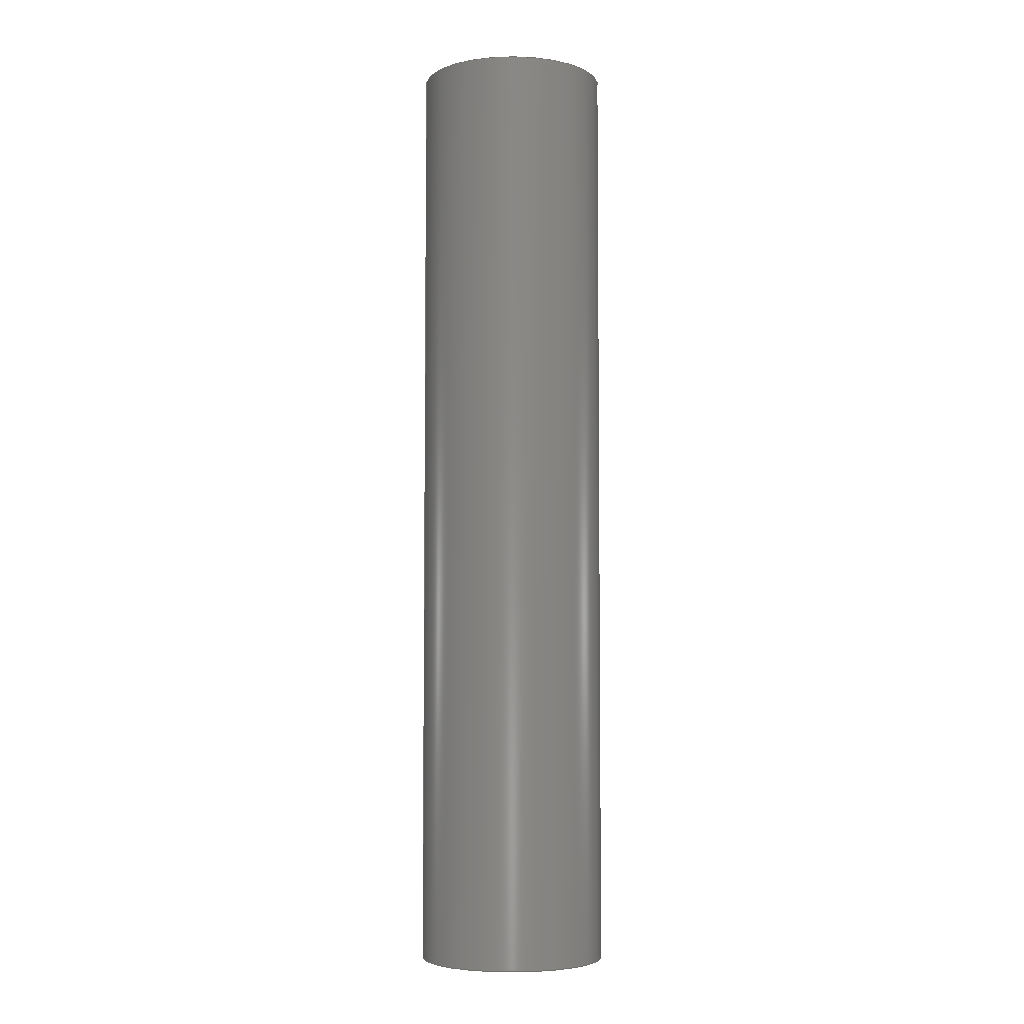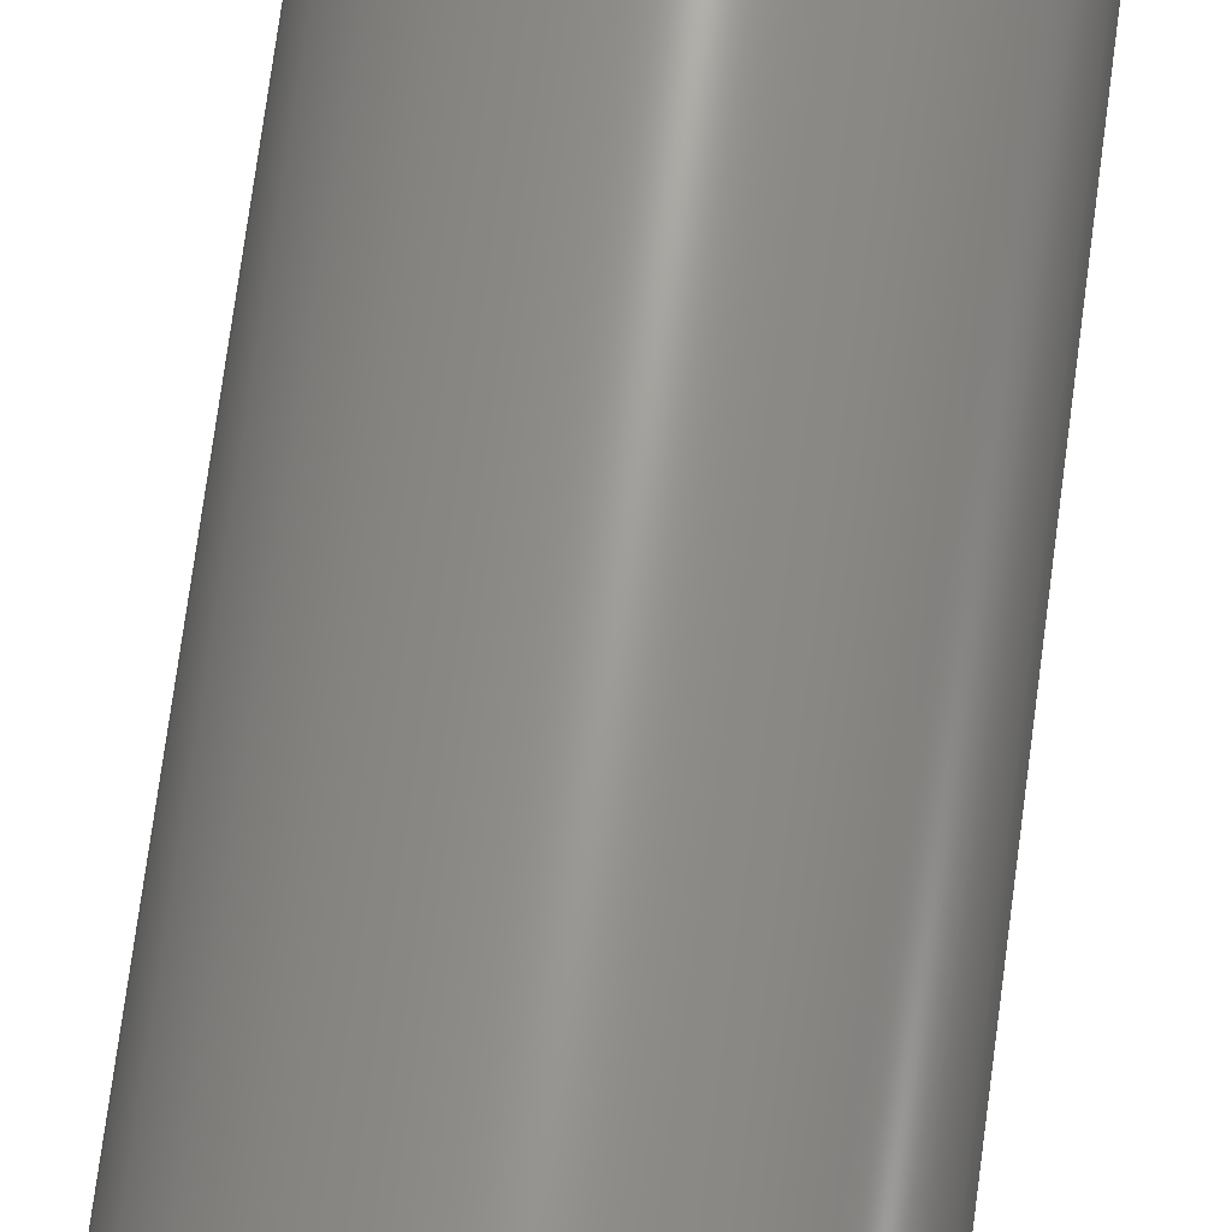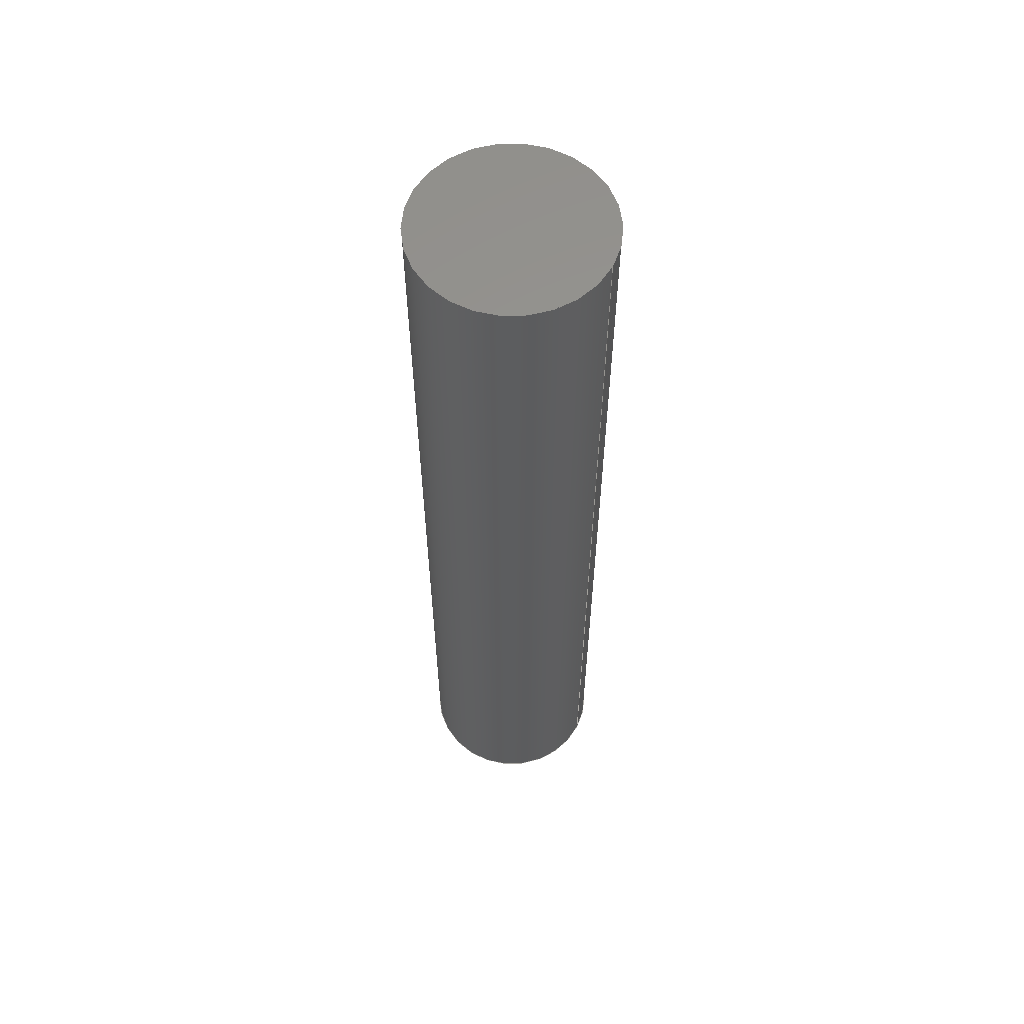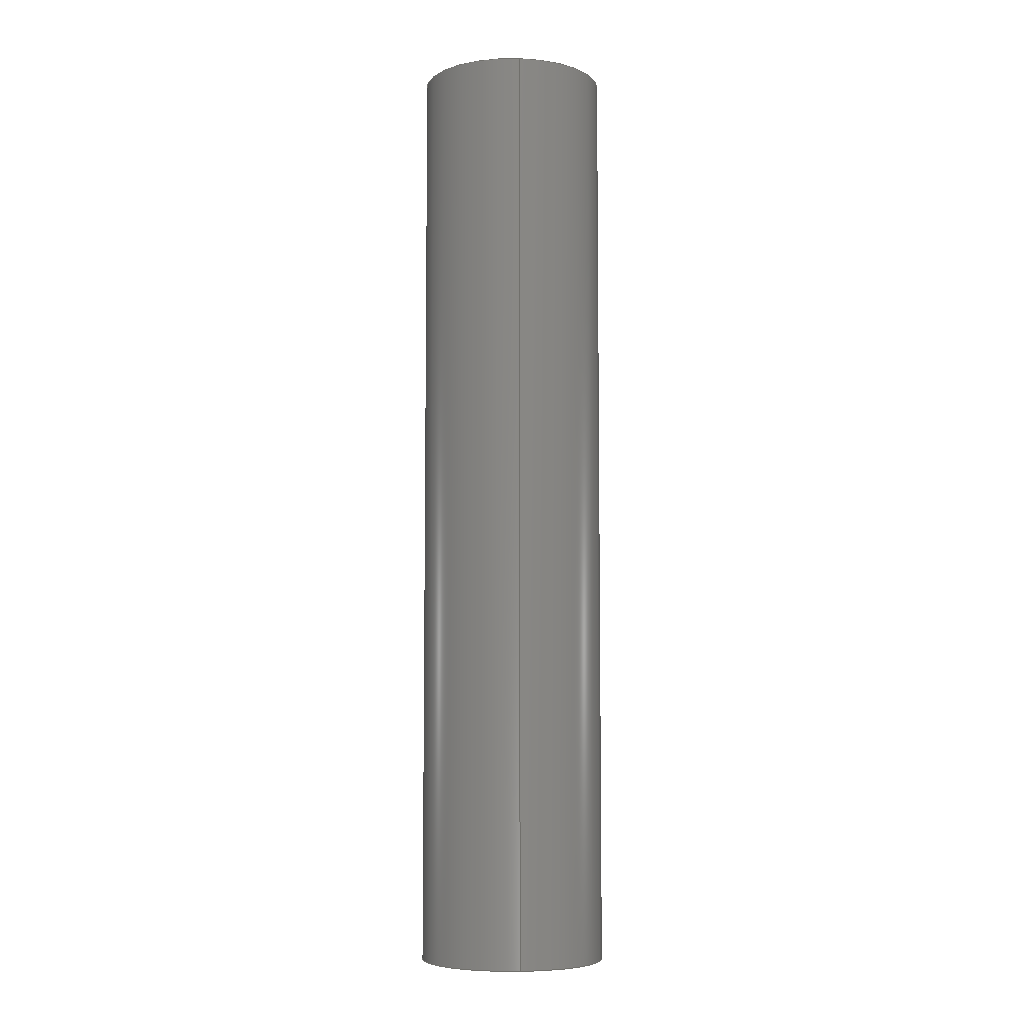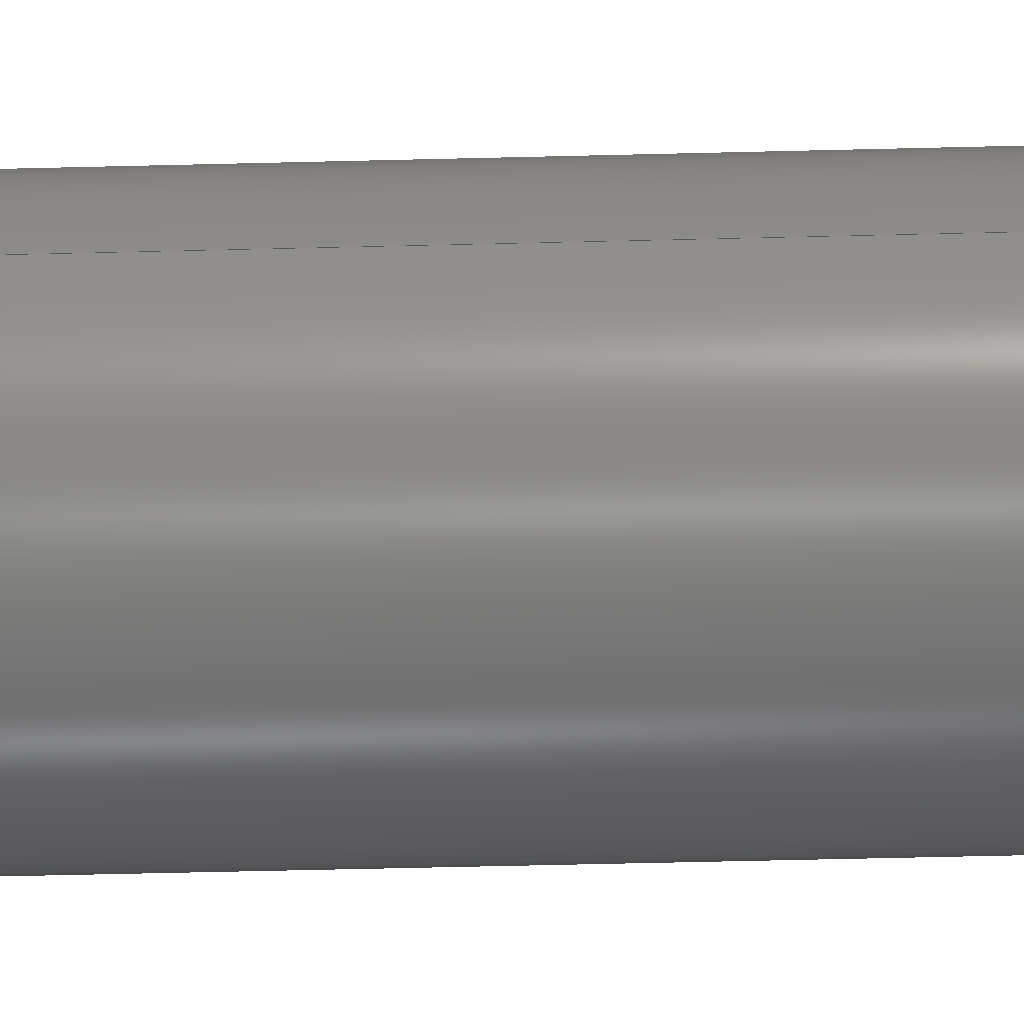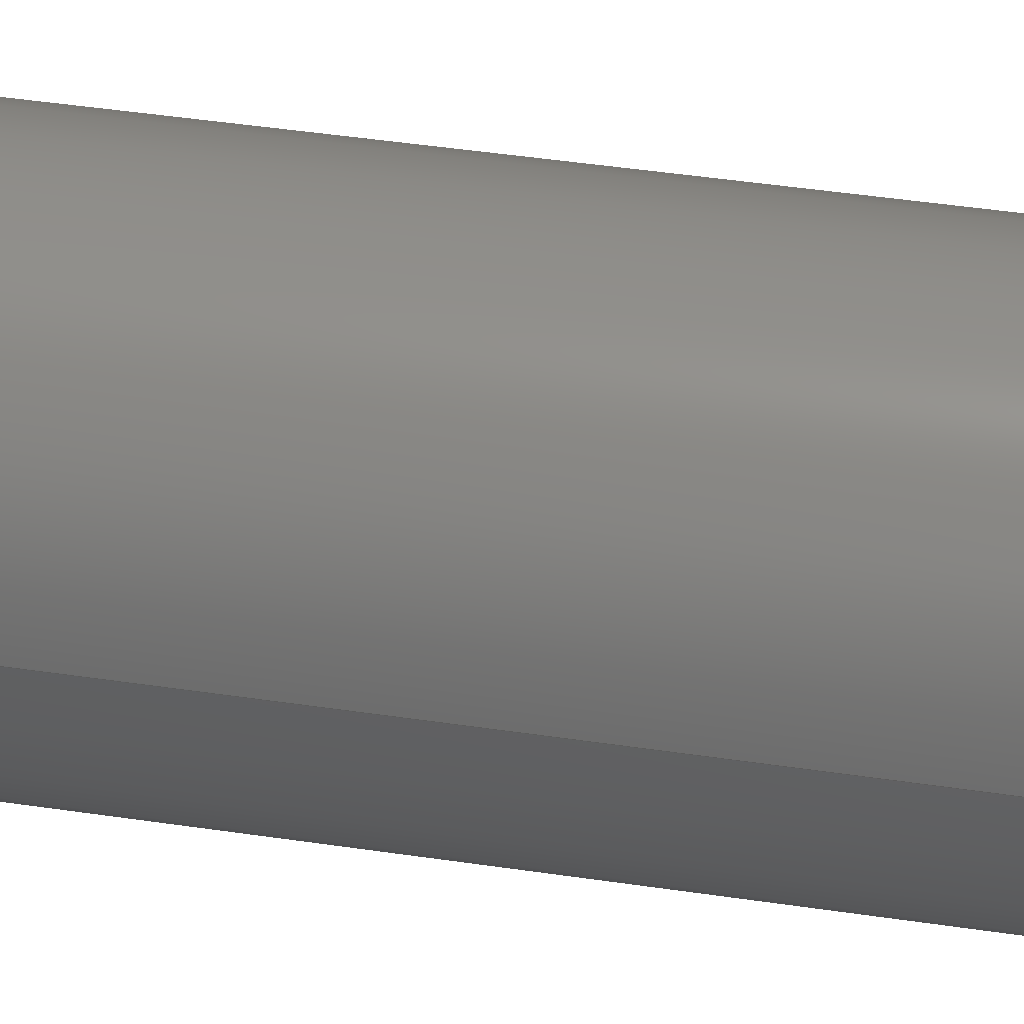
<metadata>
{"format":"step","ext":"step","renderer":"f3d","projection":"perspective","resolution":1024,"background":"white","views":[{"elev":-4.9,"azim":-7.6,"up":"+Z"},{"elev":69.5,"azim":7.4,"up":"+Y"},{"elev":59.1,"azim":-153.2,"up":"+Z"},{"elev":-6.3,"azim":-94.9,"up":"+Z"},{"elev":-47.0,"azim":-88.3,"up":"+Y"},{"elev":35.5,"azim":-78.1,"up":"+Y"}]}
</metadata>
<code>
ISO-10303-21;
DATA;
#1 = PRODUCT_DEFINITION_FORMATION_WITH_SPECIFIED_SOURCE ( 'ANY', '', #20, .NOT_KNOWN. ) ;
#2 = SURFACE_STYLE_USAGE ( .BOTH. , #60 ) ;
#3 = DIRECTION ( 'NONE',  ( 1, 0, 0 ) ) ;
#4 = DIRECTION ( 'NONE',  ( 1, 0, -0 ) ) ;
#5 = SURFACE_SIDE_STYLE ('',( #113 ) ) ;
#6 = PRODUCT_RELATED_PRODUCT_CATEGORY ( 'part', '', ( #20 ) ) ;
#7 = VECTOR ( 'NONE', #139, 1000 ) ;
#8 = DIRECTION ( 'NONE',  ( 1, 0, 0 ) ) ;
#9 =( NAMED_UNIT ( * ) PLANE_ANGLE_UNIT ( ) SI_UNIT ( $, .RADIAN. ) );
#10 = EDGE_LOOP ( 'NONE', ( #128, #125 ) ) ;
#11 = PRODUCT_DEFINITION_CONTEXT ( 'detailed design', #45, 'design' ) ;
#12 =( LENGTH_UNIT ( ) NAMED_UNIT ( * ) SI_UNIT ( .MILLI., .METRE. ) );
#13 =( NAMED_UNIT ( * ) SI_UNIT ( $, .STERADIAN. ) SOLID_ANGLE_UNIT ( ) );
#14 = MANIFOLD_SOLID_BREP ( 'Boss-Extrude1', #59 ) ;
#15 = SURFACE_STYLE_FILL_AREA ( #130 ) ;
#16 = PLANE ( 'NONE',  #63 ) ;
#17 = COLOUR_RGB ( '',1, 1, 1 ) ;
#18 = EDGE_CURVE ( 'NONE', #108, #116, #30, .T. ) ;
#19 = SHAPE_DEFINITION_REPRESENTATION ( #90, #100 ) ;
#20 = PRODUCT ( 'Frame_Pin_Long', 'Frame_Pin_Long', '', ( #112 ) ) ;
#21 =( NAMED_UNIT ( * ) SI_UNIT ( $, .STERADIAN. ) SOLID_ANGLE_UNIT ( ) );
#22 =( NAMED_UNIT ( * ) PLANE_ANGLE_UNIT ( ) SI_UNIT ( $, .RADIAN. ) );
#23 = DIRECTION ( 'NONE',  ( 0, 0, 1 ) ) ;
#24 = ADVANCED_FACE ( 'NONE', ( #91 ), #40, .T. ) ;
#25 = FACE_OUTER_BOUND ( 'NONE', #49, .T. ) ;
#26 = DIRECTION ( 'NONE',  ( 0, 0, 1 ) ) ;
#27 = STYLED_ITEM ( 'NONE', ( #48 ), #14 ) ;
#28 = CARTESIAN_POINT ( 'NONE',  ( 0, 0, -12.5 ) ) ;
#29 = DIRECTION ( 'NONE',  ( 1, 0, 0 ) ) ;
#30 = CIRCLE ( 'NONE', #55, 2.5 ) ;
#31 = CIRCLE ( 'NONE', #107, 2.5 ) ;
#32 = VERTEX_POINT ( 'NONE', #52 ) ;
#33 = FACE_OUTER_BOUND ( 'NONE', #10, .T. ) ;
#34 = CIRCLE ( 'NONE', #114, 2.5 ) ;
#35 = ORIENTED_EDGE ( 'NONE', *, *, #99, .T. ) ;
#36 = PRESENTATION_LAYER_ASSIGNMENT (  '', '', ( #27 ) ) ;
#37 = DIRECTION ( 'NONE',  ( 0, 0, 1 ) ) ;
#38 = CARTESIAN_POINT ( 'NONE',  ( 2.5, 3.062e-16, -12.5 ) ) ;
#39 = ADVANCED_FACE ( 'NONE', ( #87 ), #122, .T. ) ;
#40 = CYLINDRICAL_SURFACE ( 'NONE', #74, 2.5 ) ;
#41 = FILL_AREA_STYLE_COLOUR ( '', #17 ) ;
#42 = DIRECTION ( 'NONE',  ( -1, 0, 0 ) ) ;
#43 = ORIENTED_EDGE ( 'NONE', *, *, #109, .F. ) ;
#44 = PLANE ( 'NONE',  #94 ) ;
#45 = APPLICATION_CONTEXT ( 'automotive_design' ) ;
#46 = EDGE_LOOP ( 'NONE', ( #123, #35, #53, #84 ) ) ;
#47 = MECHANICAL_DESIGN_GEOMETRIC_PRESENTATION_REPRESENTATION (  '', ( #27 ), #50 ) ;
#48 = PRESENTATION_STYLE_ASSIGNMENT (( #2 ) ) ;
#49 = EDGE_LOOP ( 'NONE', ( #78, #102 ) ) ;
#50 =( GEOMETRIC_REPRESENTATION_CONTEXT ( 3 ) GLOBAL_UNCERTAINTY_ASSIGNED_CONTEXT ( ( #98 ) ) GLOBAL_UNIT_ASSIGNED_CONTEXT ( ( #69, #9, #79 ) ) REPRESENTATION_CONTEXT ( 'NONE', 'WORKASPACE' ) );
#51 = DIRECTION ( 'NONE',  ( -0, -0, -1 ) ) ;
#52 = CARTESIAN_POINT ( 'NONE',  ( 2.5, 3.062e-16, 12.5 ) ) ;
#53 = ORIENTED_EDGE ( 'NONE', *, *, #76, .T. ) ;
#54 = DIRECTION ( 'NONE',  ( 0, 0, 1 ) ) ;
#55 = AXIS2_PLACEMENT_3D ( 'NONE', #132, #61, #3 ) ;
#56 = ORIENTED_EDGE ( 'NONE', *, *, #71, .T. ) ;
#57 = LINE ( 'NONE', #96, #58 ) ;
#58 = VECTOR ( 'NONE', #120, 1000 ) ;
#59 = CLOSED_SHELL ( 'NONE', ( #39, #24, #129, #75 ) ) ;
#60 = SURFACE_SIDE_STYLE ('',( #15 ) ) ;
#61 = DIRECTION ( 'NONE',  ( 0, 0, 1 ) ) ;
#62 = DIRECTION ( 'NONE',  ( 0, 0, 1 ) ) ;
#63 = AXIS2_PLACEMENT_3D ( 'NONE', #92, #26, #110 ) ;
#64 = FILL_AREA_STYLE ('',( #41 ) ) ;
#65 = CARTESIAN_POINT ( 'NONE',  ( -2.5, 0, -12.5 ) ) ;
#66 = FILL_AREA_STYLE_COLOUR ( '', #140 ) ;
#67 = VERTEX_POINT ( 'NONE', #138 ) ;
#68 = AXIS2_PLACEMENT_3D ( 'NONE', #89, #23, #106 ) ;
#69 =( LENGTH_UNIT ( ) NAMED_UNIT ( * ) SI_UNIT ( .MILLI., .METRE. ) );
#70 = CARTESIAN_POINT ( 'NONE',  ( 0, 0, 12.5 ) ) ;
#71 = EDGE_CURVE ( 'NONE', #67, #108, #57, .T. ) ;
#72 = SURFACE_STYLE_USAGE ( .BOTH. , #5 ) ;
#73 = STYLED_ITEM ( 'NONE', ( #81 ), #100 ) ;
#74 = AXIS2_PLACEMENT_3D ( 'NONE', #119, #51, #111 ) ;
#75 = ADVANCED_FACE ( 'NONE', ( #25 ), #44, .F. ) ;
#76 = EDGE_CURVE ( 'NONE', #116, #108, #82, .T. ) ;
#77 =( LENGTH_UNIT ( ) NAMED_UNIT ( * ) SI_UNIT ( .MILLI., .METRE. ) );
#78 = ORIENTED_EDGE ( 'NONE', *, *, #18, .F. ) ;
#79 =( NAMED_UNIT ( * ) SI_UNIT ( $, .STERADIAN. ) SOLID_ANGLE_UNIT ( ) );
#80 = DIRECTION ( 'NONE',  ( -0, -0, -1 ) ) ;
#81 = PRESENTATION_STYLE_ASSIGNMENT (( #72 ) ) ;
#82 = CIRCLE ( 'NONE', #68, 2.5 ) ;
#83 = PRESENTATION_LAYER_ASSIGNMENT (  '', '', ( #73 ) ) ;
#84 = ORIENTED_EDGE ( 'NONE', *, *, #71, .F. ) ;
#85 = AXIS2_PLACEMENT_3D ( 'NONE', #70, #80, #42 ) ;
#86 = EDGE_CURVE ( 'NONE', #32, #67, #31, .T. ) ;
#87 = FACE_OUTER_BOUND ( 'NONE', #46, .T. ) ;
#88 =( NAMED_UNIT ( * ) PLANE_ANGLE_UNIT ( ) SI_UNIT ( $, .RADIAN. ) );
#89 = CARTESIAN_POINT ( 'NONE',  ( 0, 0, -12.5 ) ) ;
#90 = PRODUCT_DEFINITION_SHAPE ( 'NONE', 'NONE',  #134 ) ;
#91 = FACE_OUTER_BOUND ( 'NONE', #118, .T. ) ;
#92 = CARTESIAN_POINT ( 'NONE',  ( 0, 0, 12.5 ) ) ;
#93 = MECHANICAL_DESIGN_GEOMETRIC_PRESENTATION_REPRESENTATION (  '', ( #73 ), #104 ) ;
#94 = AXIS2_PLACEMENT_3D ( 'NONE', #28, #62, #4 ) ;
#95 = UNCERTAINTY_MEASURE_WITH_UNIT (LENGTH_MEASURE( 1e-05 ), #12, 'distance_accuracy_value', 'NONE');
#96 = CARTESIAN_POINT ( 'NONE',  ( -2.5, 0, 12.5 ) ) ;
#97 = DIRECTION ( 'NONE',  ( 0, 0, 1 ) ) ;
#98 = UNCERTAINTY_MEASURE_WITH_UNIT (LENGTH_MEASURE( 1e-05 ), #69, 'distance_accuracy_value', 'NONE');
#99 = EDGE_CURVE ( 'NONE', #32, #116, #103, .T. ) ;
#100 = ADVANCED_BREP_SHAPE_REPRESENTATION ( 'Frame_Pin_Long', ( #14, #126 ), #127 ) ;
#101 = UNCERTAINTY_MEASURE_WITH_UNIT (LENGTH_MEASURE( 1e-05 ), #77, 'distance_accuracy_value', 'NONE');
#102 = ORIENTED_EDGE ( 'NONE', *, *, #76, .F. ) ;
#103 = LINE ( 'NONE', #115, #7 ) ;
#104 =( GEOMETRIC_REPRESENTATION_CONTEXT ( 3 ) GLOBAL_UNCERTAINTY_ASSIGNED_CONTEXT ( ( #95 ) ) GLOBAL_UNIT_ASSIGNED_CONTEXT ( ( #12, #88, #21 ) ) REPRESENTATION_CONTEXT ( 'NONE', 'WORKASPACE' ) );
#105 = CARTESIAN_POINT ( 'NONE',  ( 0, 0, 12.5 ) ) ;
#106 = DIRECTION ( 'NONE',  ( 1, 0, 0 ) ) ;
#107 = AXIS2_PLACEMENT_3D ( 'NONE', #133, #54, #137 ) ;
#108 = VERTEX_POINT ( 'NONE', #65 ) ;
#109 = EDGE_CURVE ( 'NONE', #67, #32, #34, .T. ) ;
#110 = DIRECTION ( 'NONE',  ( 1, 0, -0 ) ) ;
#111 = DIRECTION ( 'NONE',  ( -1, 0, 0 ) ) ;
#112 = PRODUCT_CONTEXT ( 'NONE', #136, 'mechanical' ) ;
#113 = SURFACE_STYLE_FILL_AREA ( #64 ) ;
#114 = AXIS2_PLACEMENT_3D ( 'NONE', #105, #37, #8 ) ;
#115 = CARTESIAN_POINT ( 'NONE',  ( 2.5, 3.062e-16, 12.5 ) ) ;
#116 = VERTEX_POINT ( 'NONE', #38 ) ;
#117 = CARTESIAN_POINT ( 'NONE',  ( 0, 0, 0 ) ) ;
#118 = EDGE_LOOP ( 'NONE', ( #131, #43, #56, #135 ) ) ;
#119 = CARTESIAN_POINT ( 'NONE',  ( 0, 0, 12.5 ) ) ;
#120 = DIRECTION ( 'NONE',  ( -0, -0, -1 ) ) ;
#121 = APPLICATION_PROTOCOL_DEFINITION ( 'draft international standard', 'automotive_design', 1998, #45 ) ;
#122 = CYLINDRICAL_SURFACE ( 'NONE', #85, 2.5 ) ;
#123 = ORIENTED_EDGE ( 'NONE', *, *, #86, .F. ) ;
#124 = APPLICATION_PROTOCOL_DEFINITION ( 'draft international standard', 'automotive_design', 1998, #136 ) ;
#125 = ORIENTED_EDGE ( 'NONE', *, *, #86, .T. ) ;
#126 = AXIS2_PLACEMENT_3D ( 'NONE', #117, #97, #29 ) ;
#127 =( GEOMETRIC_REPRESENTATION_CONTEXT ( 3 ) GLOBAL_UNCERTAINTY_ASSIGNED_CONTEXT ( ( #101 ) ) GLOBAL_UNIT_ASSIGNED_CONTEXT ( ( #77, #22, #13 ) ) REPRESENTATION_CONTEXT ( 'NONE', 'WORKASPACE' ) );
#128 = ORIENTED_EDGE ( 'NONE', *, *, #109, .T. ) ;
#129 = ADVANCED_FACE ( 'NONE', ( #33 ), #16, .T. ) ;
#130 = FILL_AREA_STYLE ('',( #66 ) ) ;
#131 = ORIENTED_EDGE ( 'NONE', *, *, #99, .F. ) ;
#132 = CARTESIAN_POINT ( 'NONE',  ( 0, 0, -12.5 ) ) ;
#133 = CARTESIAN_POINT ( 'NONE',  ( 0, 0, 12.5 ) ) ;
#134 = PRODUCT_DEFINITION ( 'UNKNOWN', '', #1, #11 ) ;
#135 = ORIENTED_EDGE ( 'NONE', *, *, #18, .T. ) ;
#136 = APPLICATION_CONTEXT ( 'automotive_design' ) ;
#137 = DIRECTION ( 'NONE',  ( 1, 0, 0 ) ) ;
#138 = CARTESIAN_POINT ( 'NONE',  ( -2.5, 0, 12.5 ) ) ;
#139 = DIRECTION ( 'NONE',  ( -0, -0, -1 ) ) ;
#140 = COLOUR_RGB ( '',1, 1, 1 ) ;
ENDSEC;
END-ISO-10303-21;

</code>
